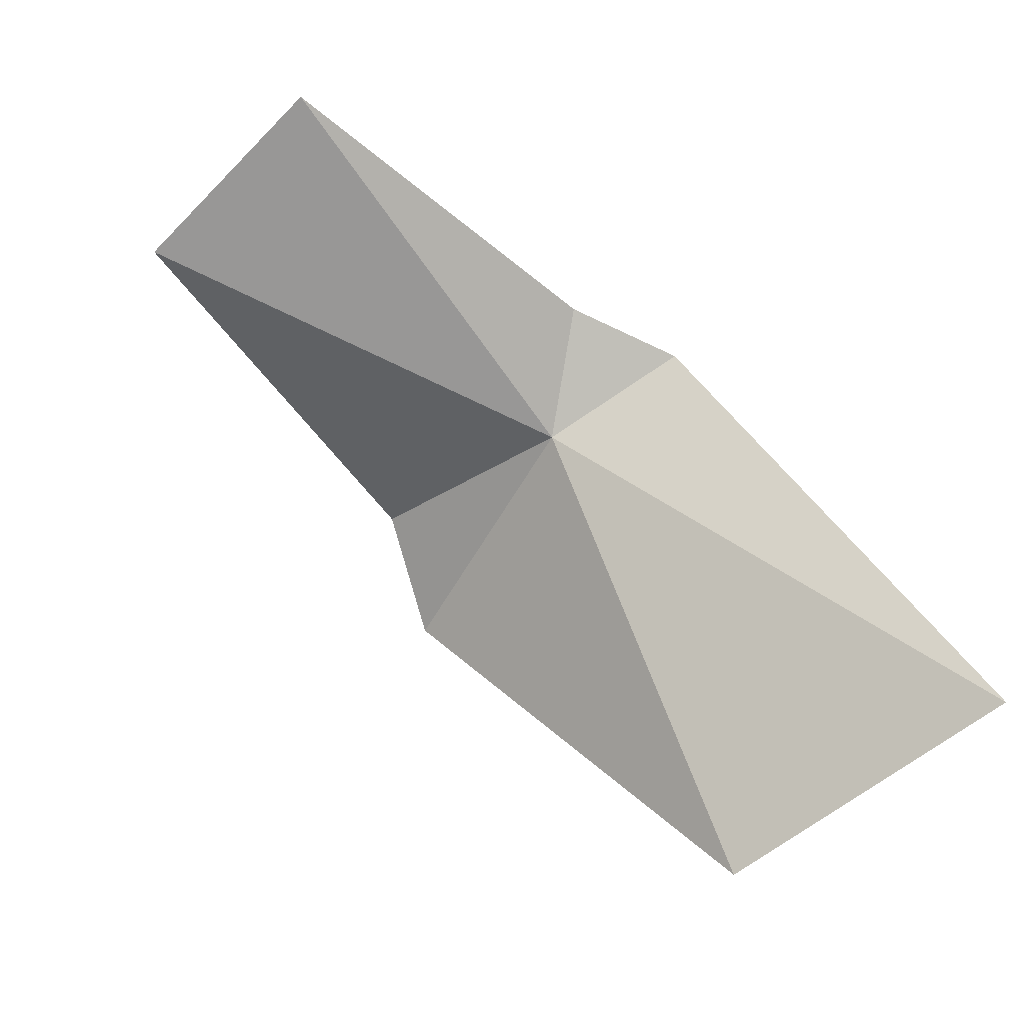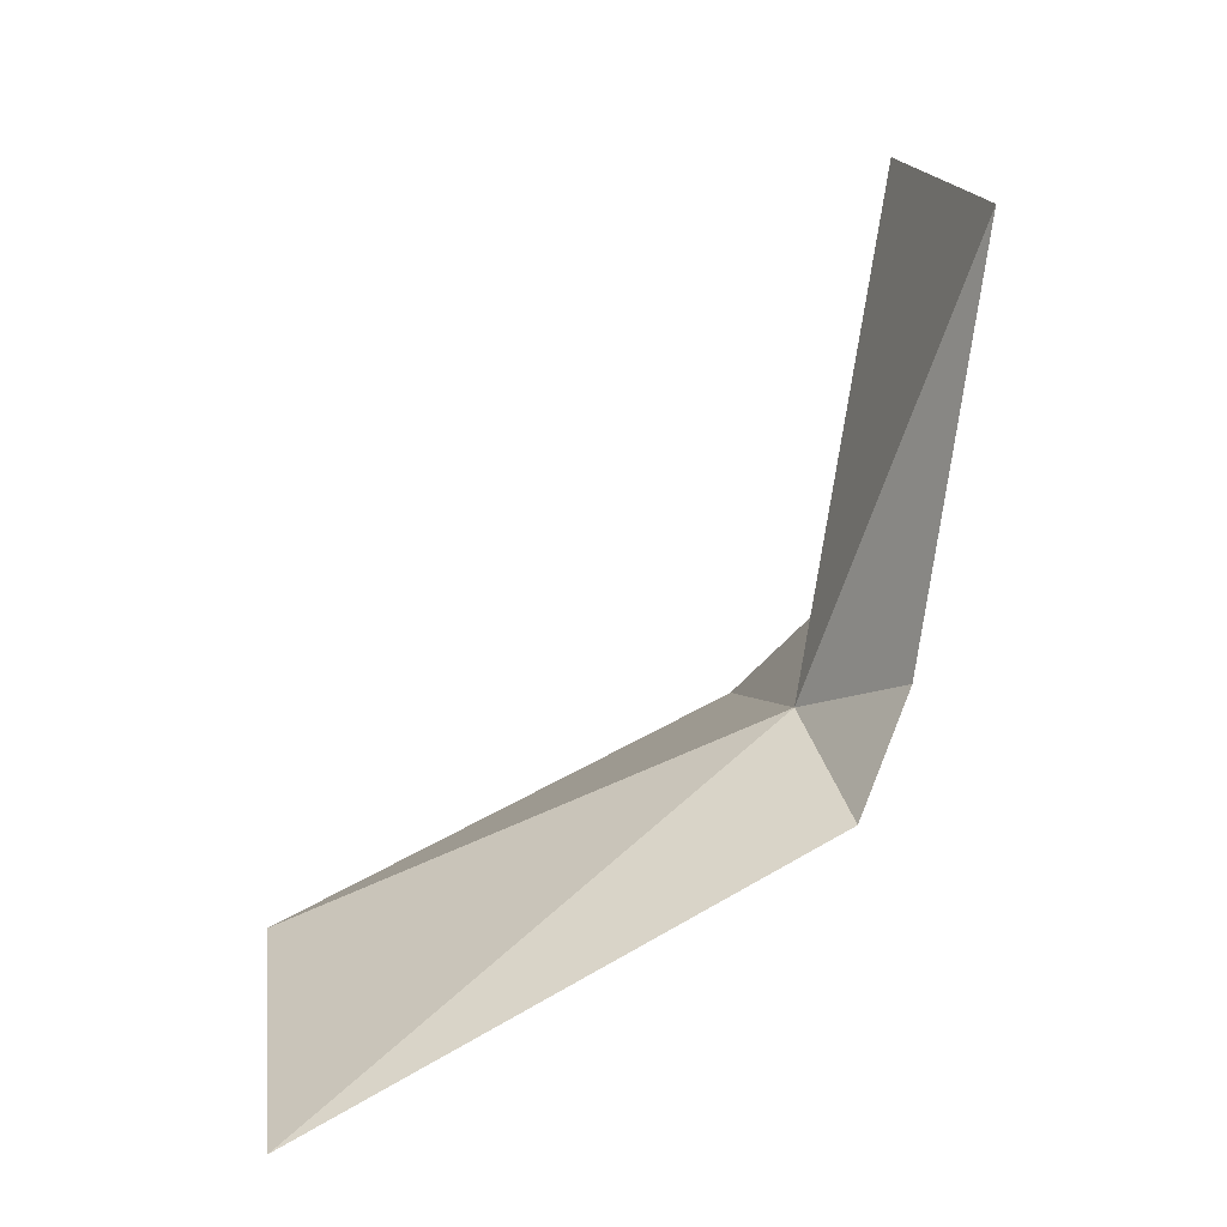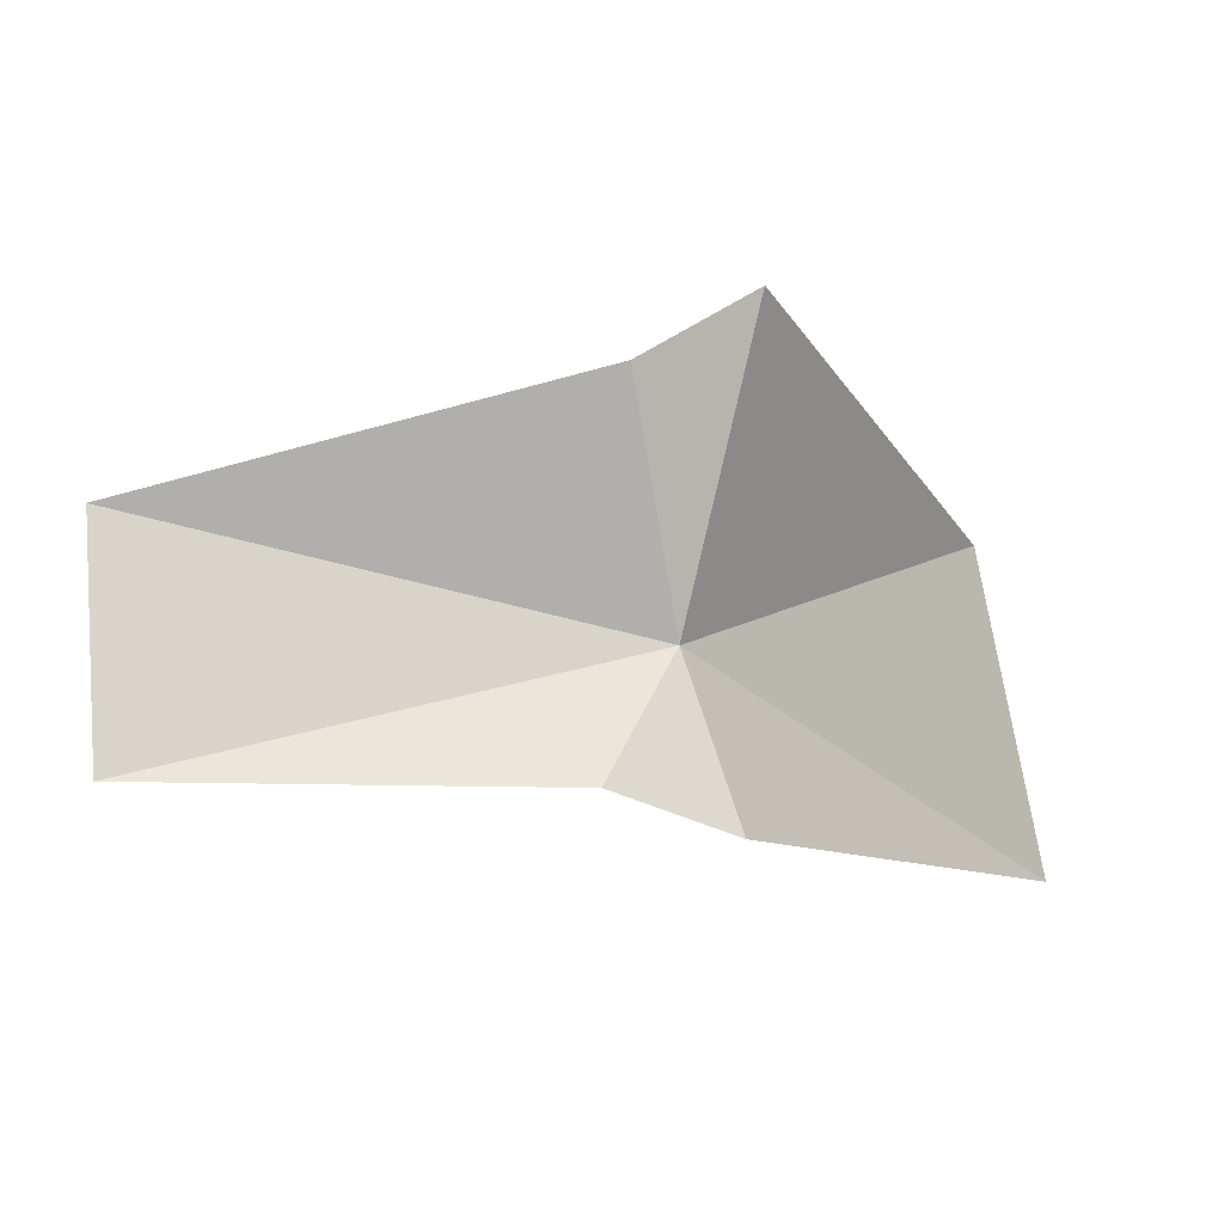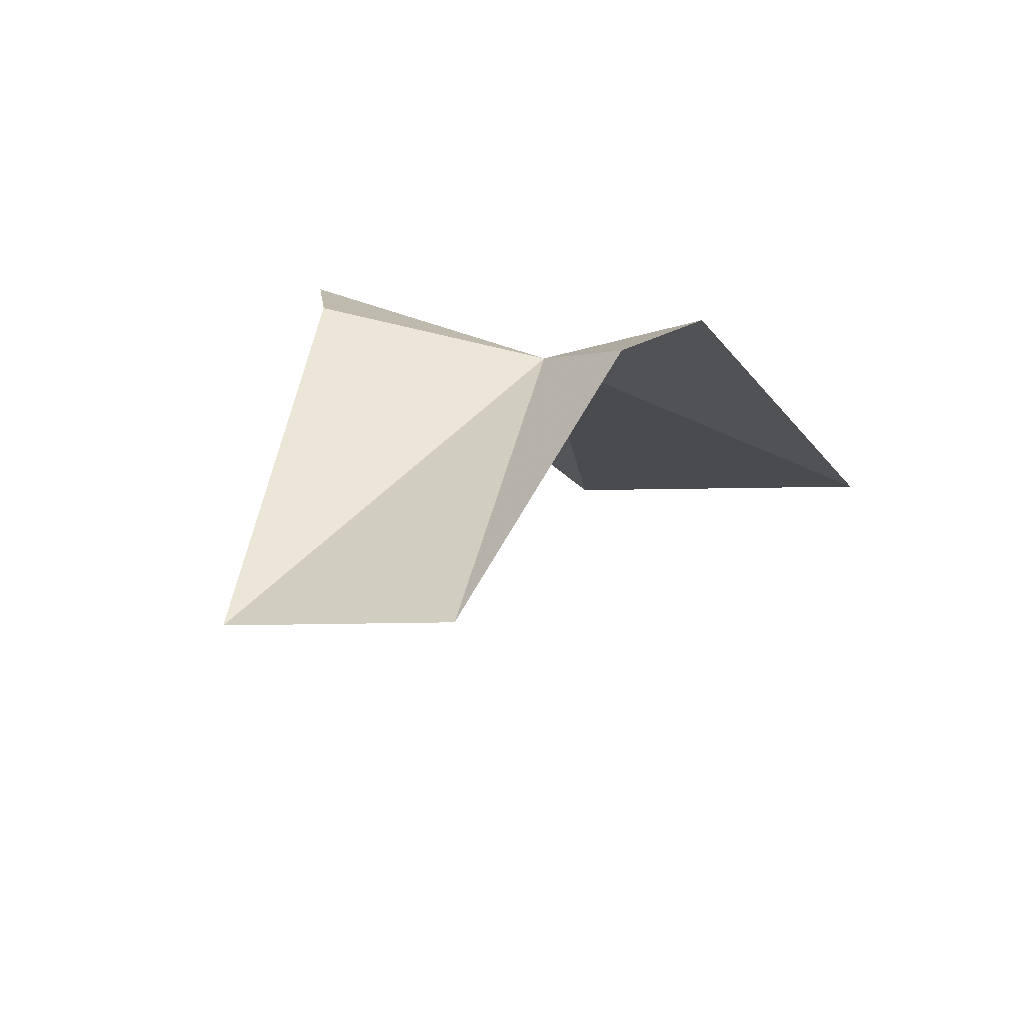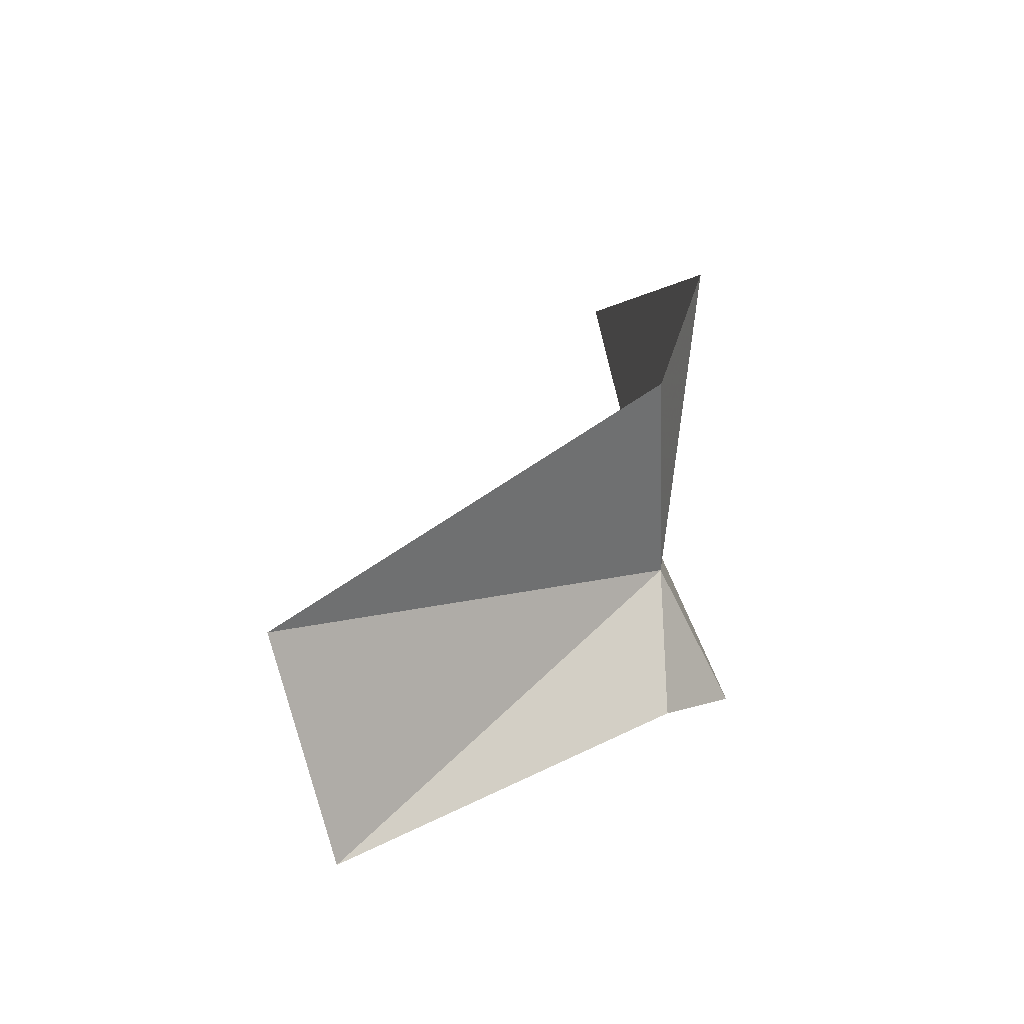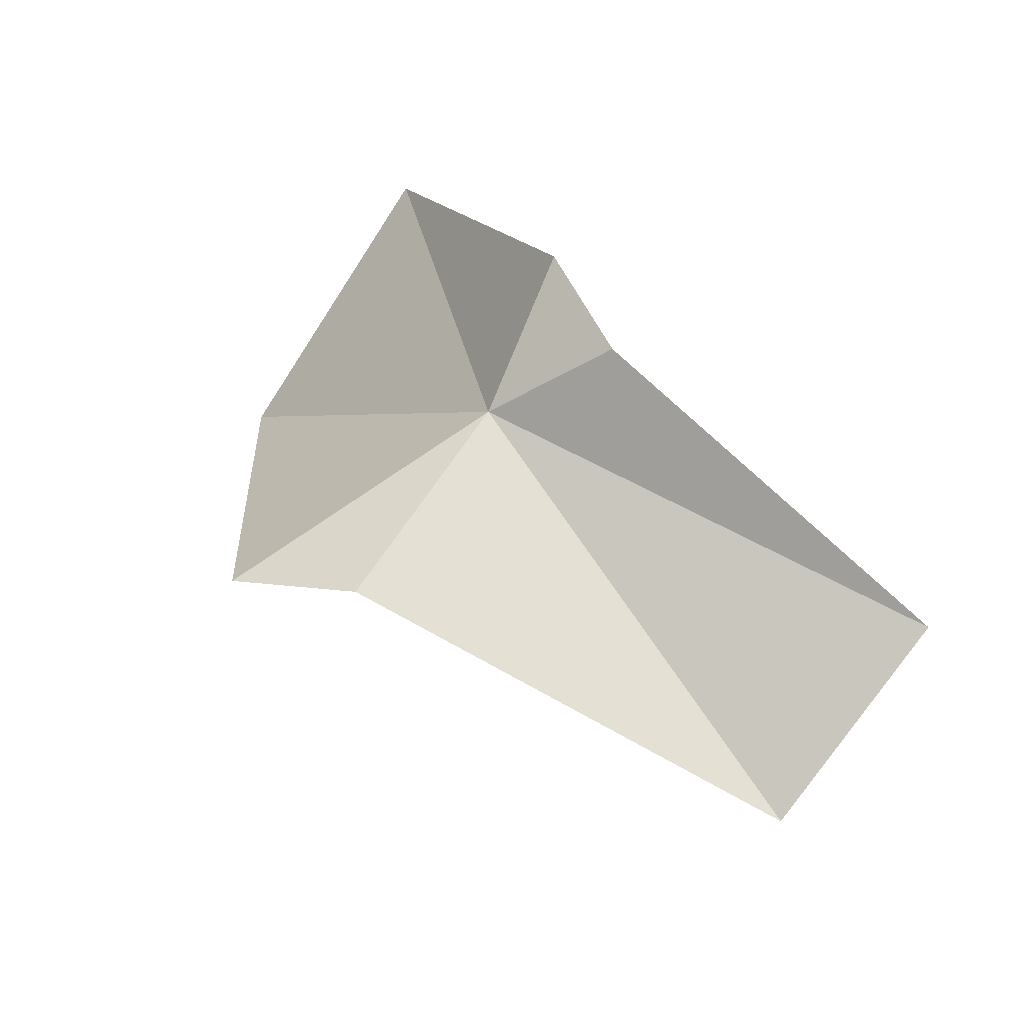
<metadata>
{"format":"obj","ext":"obj","renderer":"f3d","projection":"perspective","resolution":1024,"background":"white","views":[{"elev":-53.8,"azim":-43.6,"up":"+Z"},{"elev":-76.9,"azim":-101.7,"up":"+Y"},{"elev":3.6,"azim":-2.6,"up":"+Y"},{"elev":38.5,"azim":-67.9,"up":"+Z"},{"elev":27.8,"azim":-42.5,"up":"+Y"},{"elev":70.2,"azim":-137.5,"up":"+Z"}]}
</metadata>
<code>
v 16.63 17.35 -18.93
v 11.41 9.05 -12.78
v 20.52 5.511 -14.69
v 41.85 22.47 -52.08
v 46.78 -3.051 -47.73
v -19.87 9.384 -14.71
v -20.92 26.44 -19.83
v 13.39 35.39 -16.56
v 22.25 40.34 -21.14
f 1 2 3
f 1 5 4
f 1 3 5
f 1 7 6
f 1 8 7
f 1 6 2
f 1 9 8
f 1 4 9

</code>
